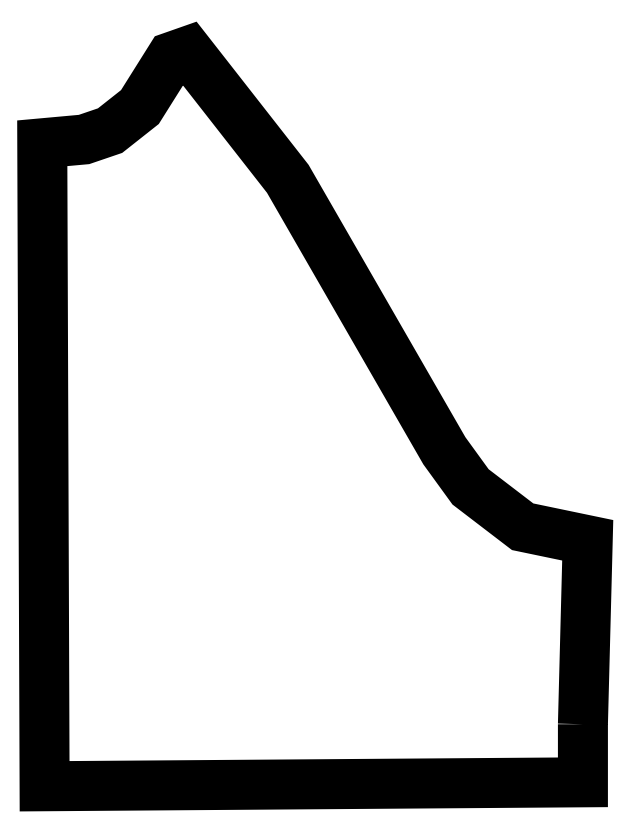
<metadata>
{"format":"dxf","ext":"dxf","renderer":"ezdxf+matplotlib","layout":"modelspace","background":"white","min_lineweight":24,"dpi":150}
</metadata>
<code>
0
SECTION
2
ENTITIES
0
LWPOLYLINE
90
15
70
1
10
3715
20
-4625
30
0
10
3715
20
-5024
30
0
10
16
20
-5051
30
0
10
0
20
-633
30
0
10
287
20
-607
30
0
10
466
20
-546
30
0
10
671
20
-384
30
0
10
887
20
-40
30
0
10
1001
20
0
30
0
10
1687
20
-877
30
0
10
2763
20
-2746
30
0
10
2943
20
-2994
30
0
10
3301
20
-3268
30
0
10
3748
20
-3361
30
0
10
3715
20
-4625
30
0
0
ENDSEC
0
EOF

</code>
